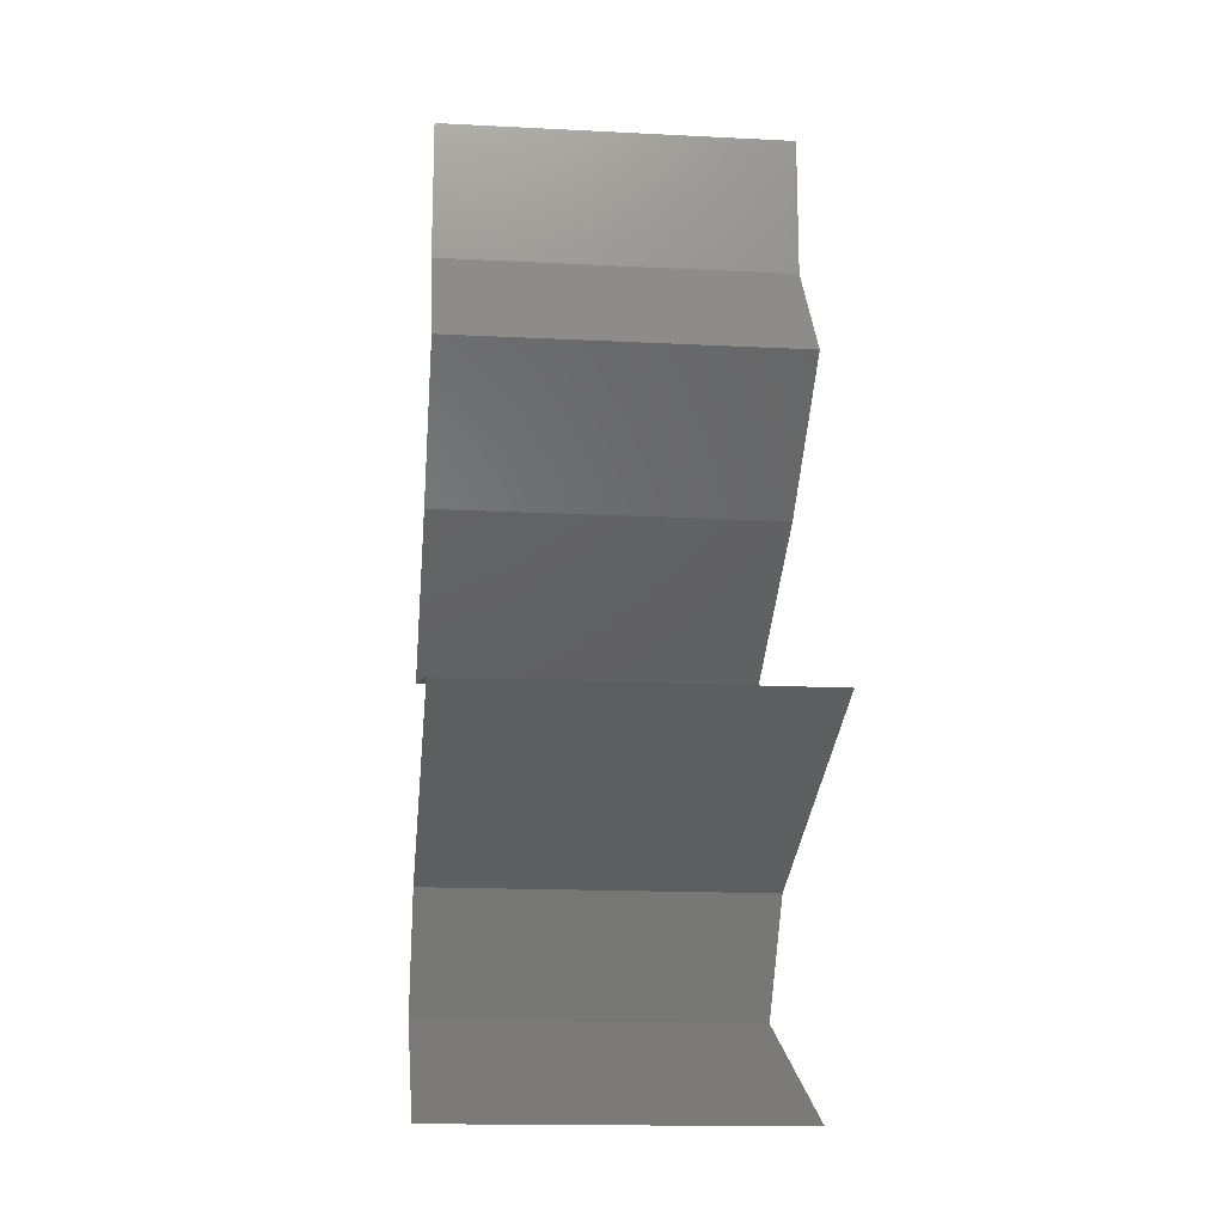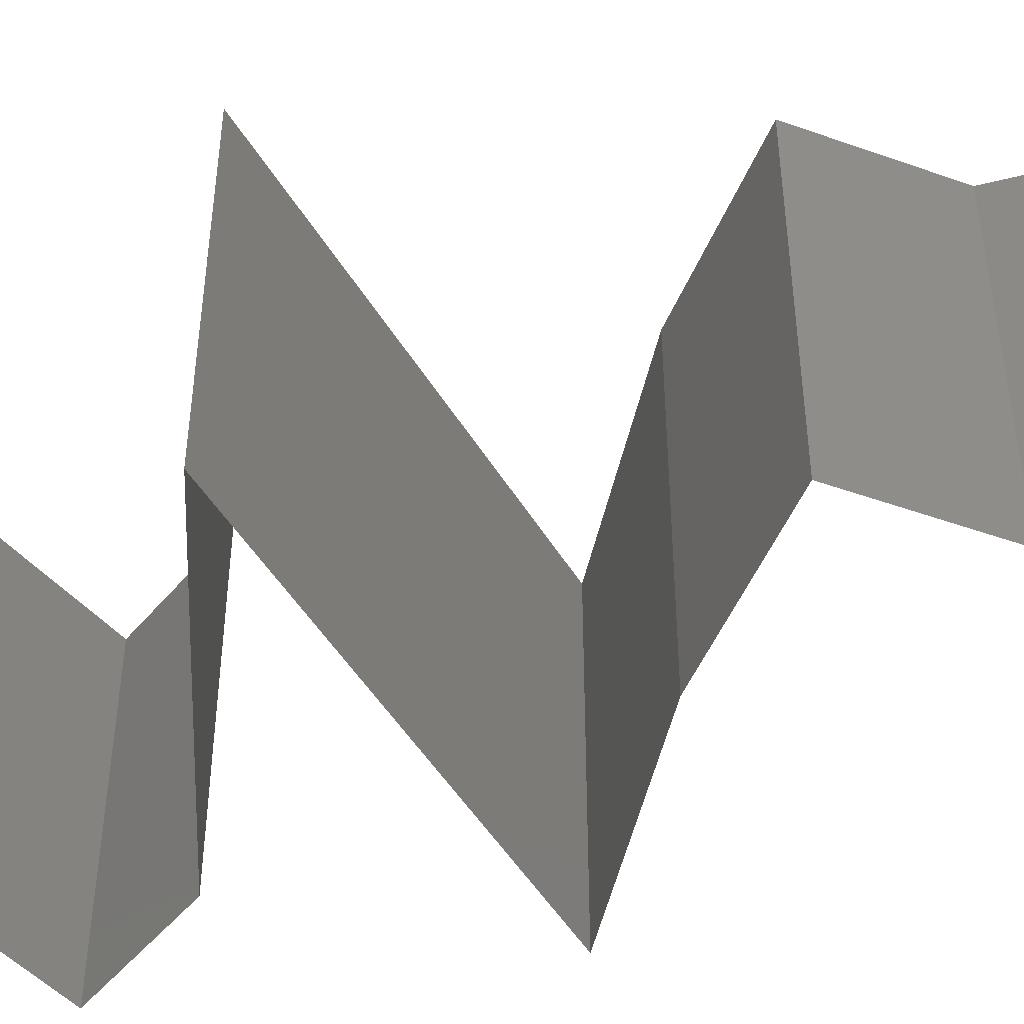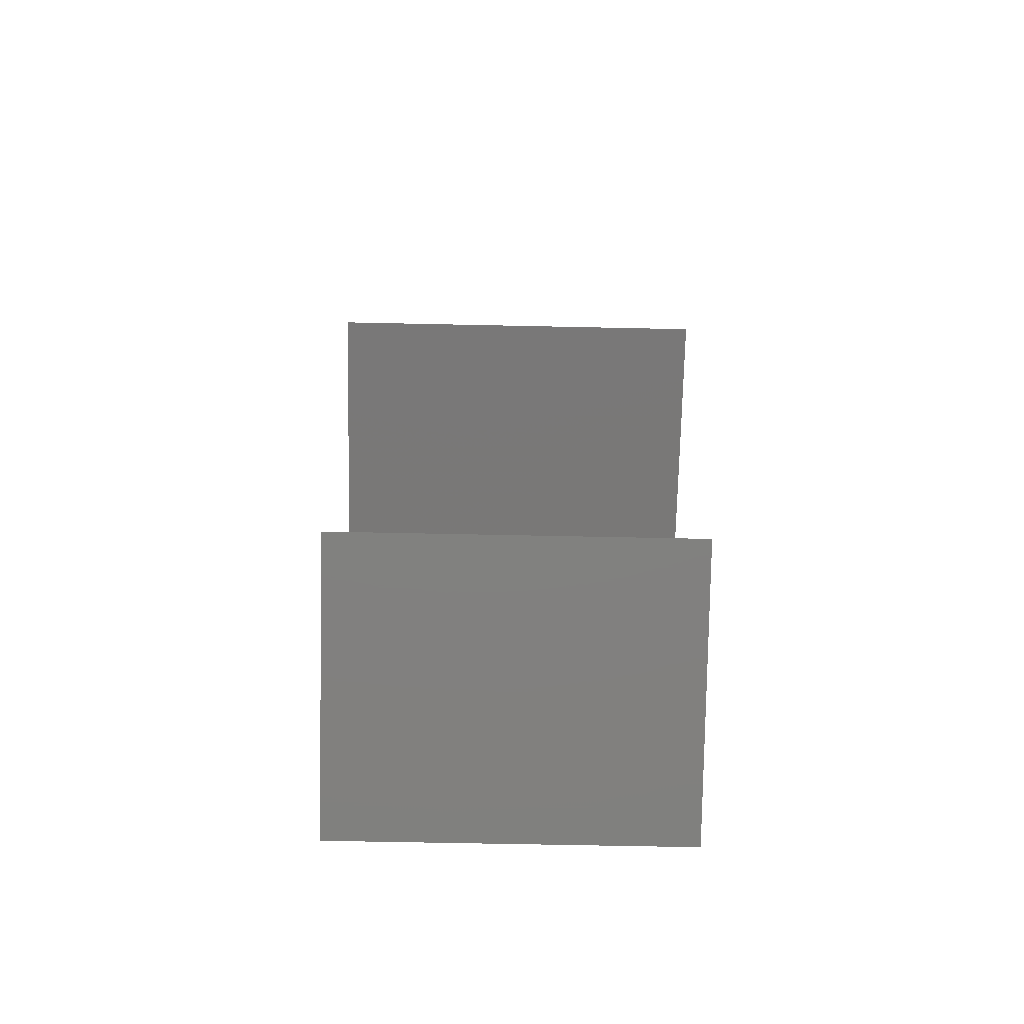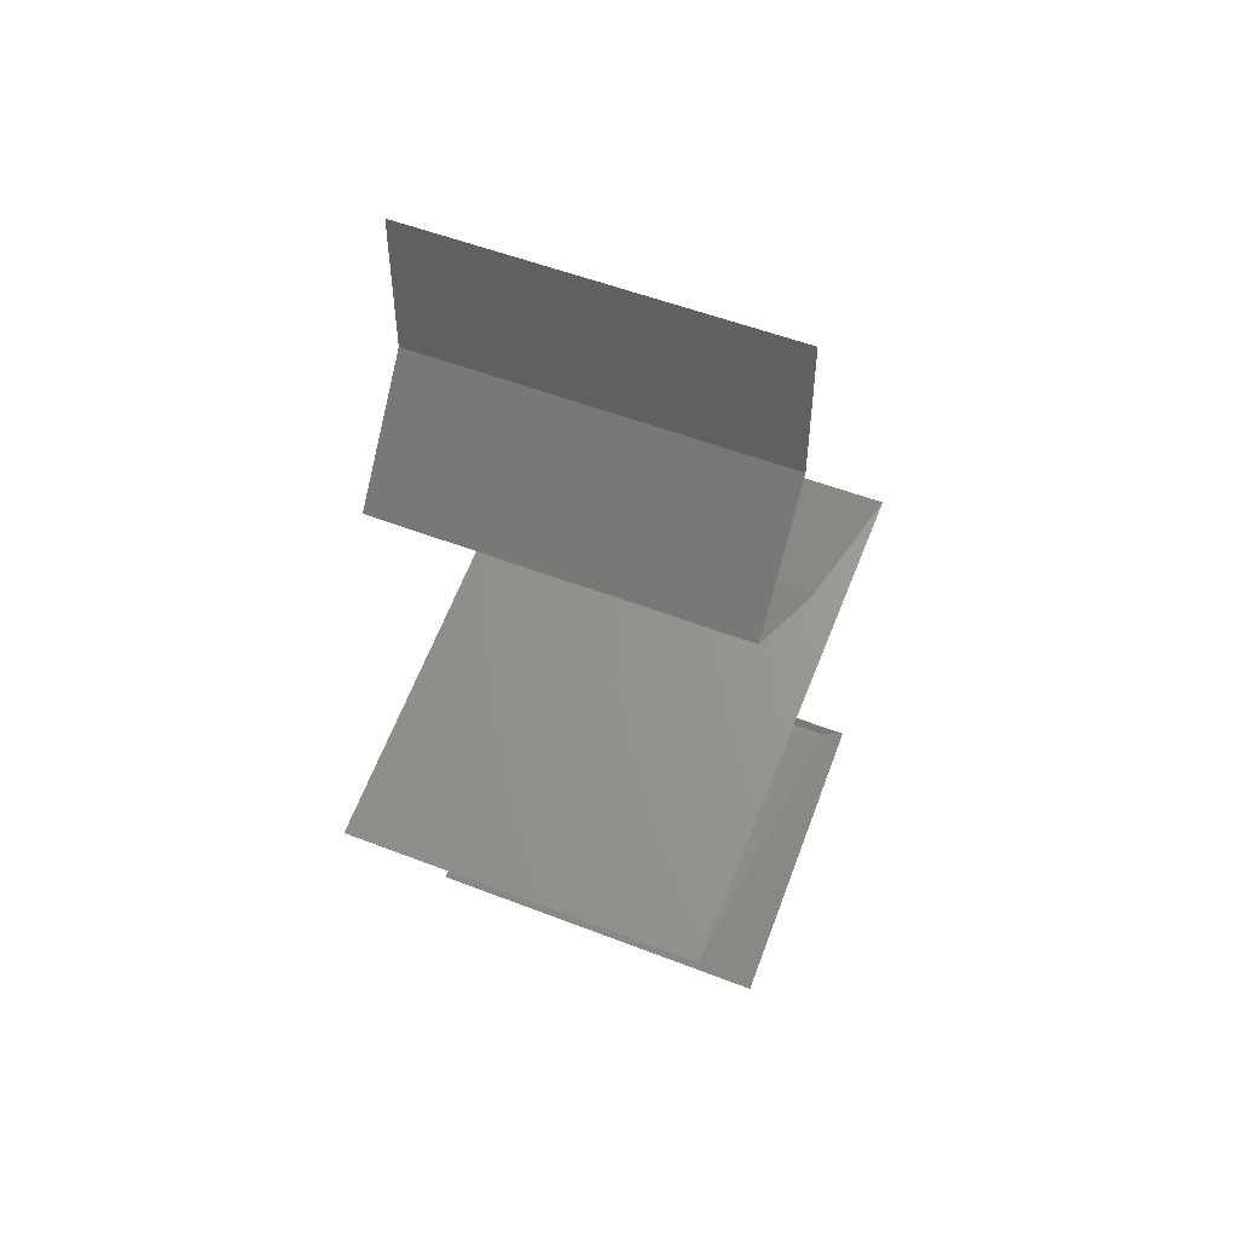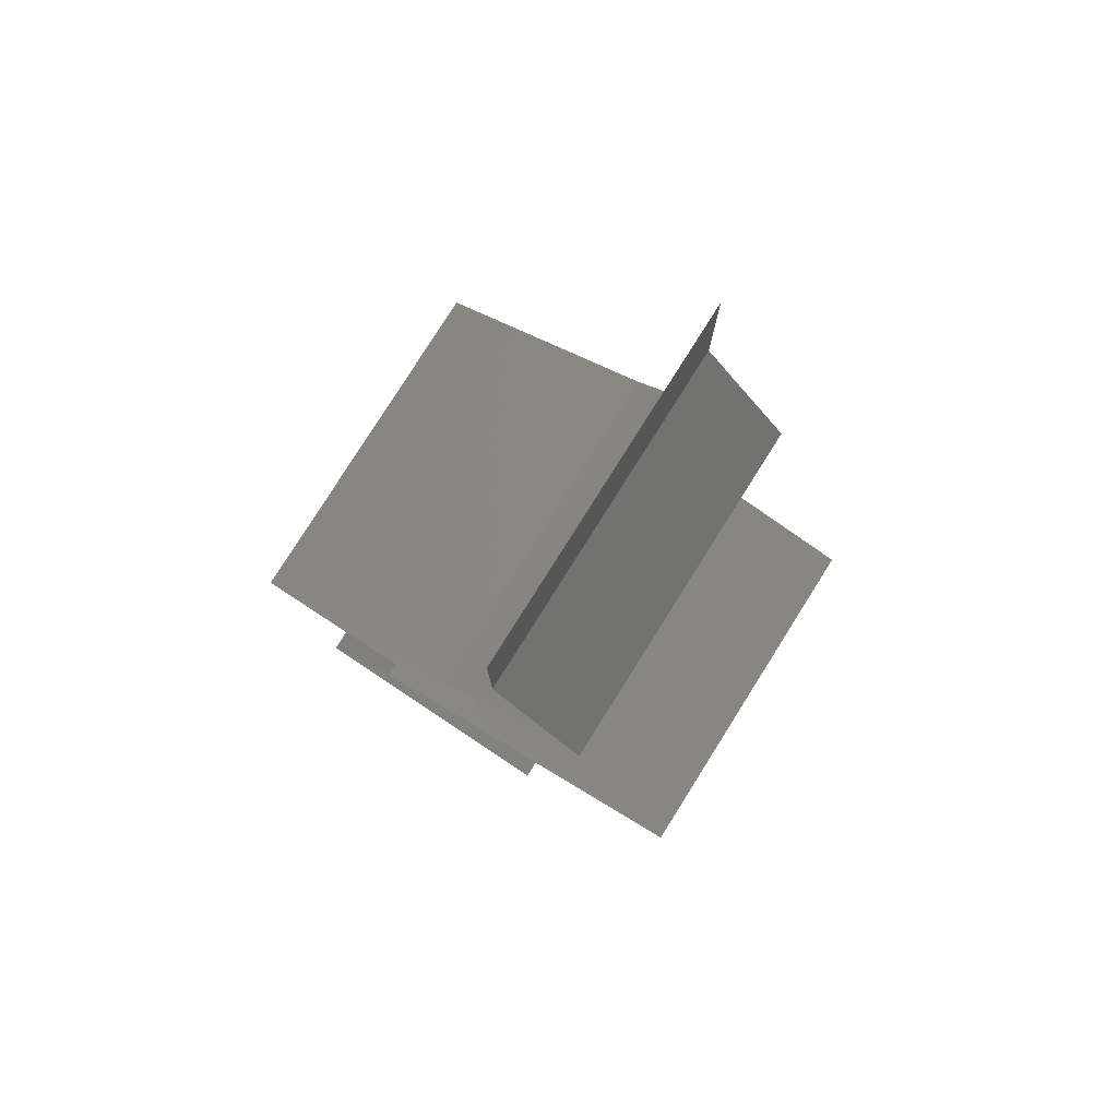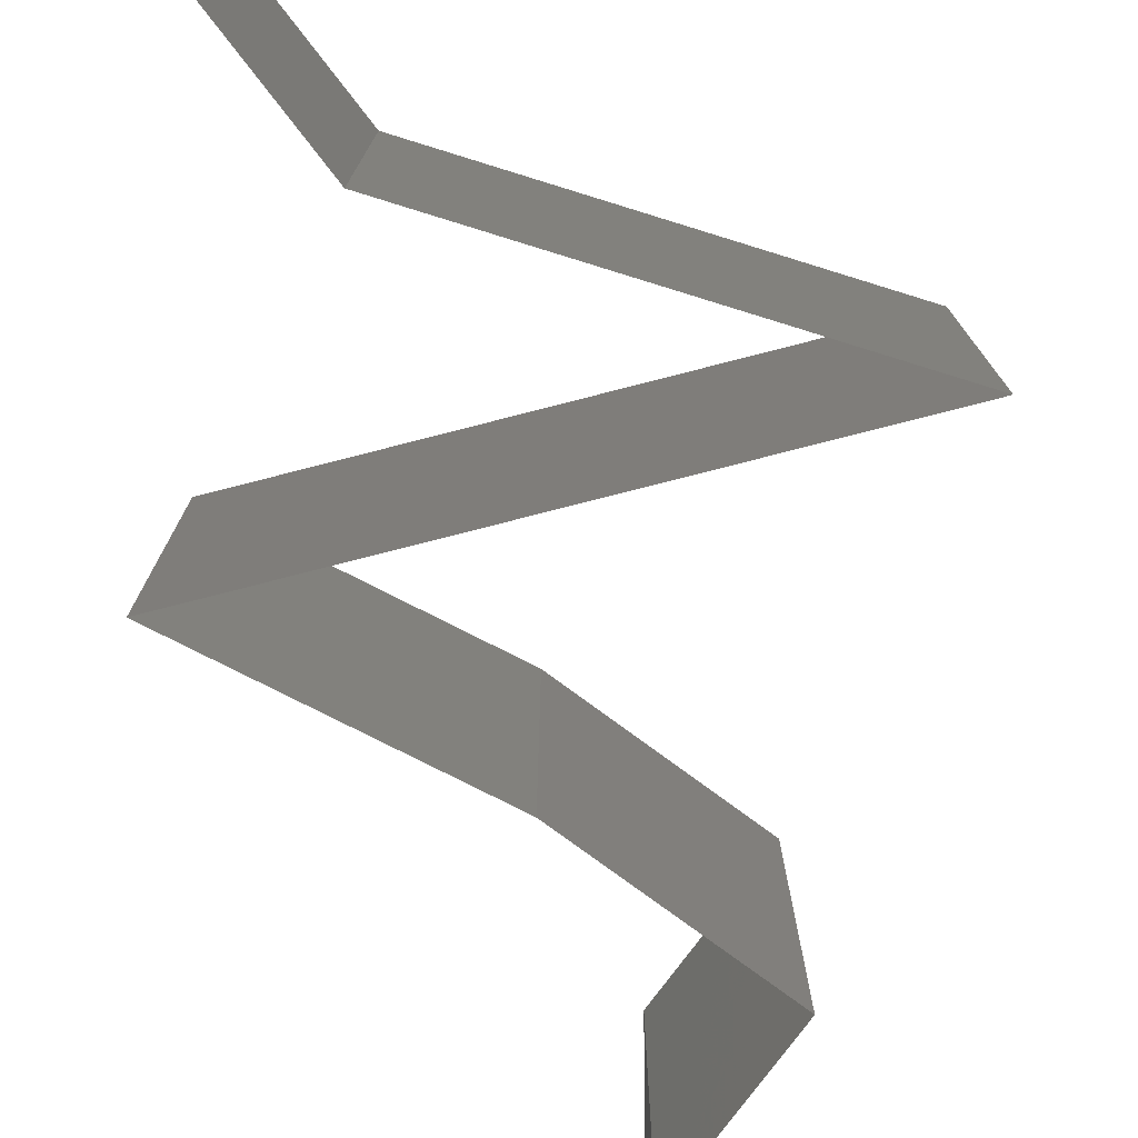
<metadata>
{"format":"stl","ext":"stl","renderer":"f3d","projection":"perspective","resolution":1024,"background":"white","views":[{"elev":-16.0,"azim":84.0,"up":"+Y"},{"elev":-47.6,"azim":105.7,"up":"+Z"},{"elev":-57.7,"azim":-91.3,"up":"+Y"},{"elev":52.7,"azim":112.7,"up":"+Y"},{"elev":79.7,"azim":32.2,"up":"+Y"},{"elev":-78.3,"azim":0.8,"up":"+Z"}]}
</metadata>
<code>
# stl→obj: 63 verts, 94 faces
v 0.04 0.06 0.02
v 0.04 0.056 0.015
v 0.04 0.06 0.01
v 0.04 0.052 0
v 0.04 0.056 0.005
v 0.04 0.052 0.01
v 0.04 0.06 0
v 0.04 0.052 0.02
v 0.0425 0.04875 0.015
v 0.04501 0.0455 0
v 0.0425 0.04875 0.005
v 0.04501 0.0455 0.01
v 0.04501 0.0455 0.02
v 0.04071 0.04225 0.005494
v 0.03641 0.039 0
v 0.03641 0.039 0.02
v 0.04071 0.04225 0.01448
v 0.03641 0.039 0.01
v 0.024 0.0325 0
v 0.02834 0.03478 0.005
v 0.024 0.0325 0.01
v 0.03207 0.03673 0.015
v 0.03232 0.03685 0.005
v 0.0281 0.03465 0.015
v 0.024 0.0325 0.02
v 0.03021 0.03575 0
v 0.03021 0.03575 0.02
v 0.03021 0.03575 0.01
v 0.033 0.03033 0
v 0.0375 0.02925 0.008017
v 0.042 0.02817 0
v 0.051 0.026 0
v 0.04455 0.02755 0.006858
v 0.051 0.026 0.01
v 0.03045 0.03095 0.006858
v 0.03021 0.031 0.01366
v 0.0375 0.02925 0.01514
v 0.04479 0.0275 0.01366
v 0.051 0.026 0.02
v 0.033 0.03033 0.02
v 0.042 0.02817 0.02
v 0.04338 0.02352 0.007896
v 0.041 0.02275 0
v 0.031 0.0195 0.02
v 0.03794 0.02176 0.01264
v 0.041 0.02275 0.02
v 0.031 0.0195 0.01
v 0.046 0.02437 0.015
v 0.03681 0.02139 0.006003
v 0.031 0.0195 0
v 0.0261 0.013 0
v 0.02855 0.01625 0.005
v 0.0261 0.013 0.01
v 0.02855 0.01625 0.015
v 0.0261 0.013 0.02
v 0.03366 0.00975 0
v 0.03312 0.009979 0.007905
v 0.04121 0.0065 0
v 0.04121 0.0065 0.01
v 0.03599 0.008746 0.01427
v 0.04121 0.0065 0.02
v 0.03097 0.0109 0.01435
v 0.03366 0.00975 0.02
f 1 2 3
f 4 5 6
f 3 5 7
f 6 2 8
f 7 5 4
f 3 2 6
f 8 2 1
f 6 5 3
f 8 9 6
f 10 11 12
f 12 9 13
f 6 11 4
f 12 11 6
f 13 9 8
f 6 9 12
f 4 11 10
f 10 14 15
f 16 17 13
f 13 17 12
f 15 14 18
f 12 14 10
f 18 17 16
f 18 14 17
f 17 14 12
f 19 20 21
f 16 22 18
f 18 23 15
f 21 24 25
f 26 20 19
f 27 22 16
f 25 24 27
f 15 23 26
f 26 23 20
f 27 24 22
f 24 28 22
f 23 28 20
f 21 28 24
f 20 28 21
f 22 28 18
f 18 28 23
f 29 30 31
f 32 33 34
f 21 35 19
f 19 35 29
f 31 33 32
f 30 36 37
f 37 38 30
f 25 36 21
f 34 38 39
f 35 36 30
f 30 38 33
f 40 36 25
f 39 38 41
f 29 35 30
f 30 33 31
f 41 37 40
f 37 36 40
f 41 38 37
f 21 36 35
f 33 38 34
f 34 42 32
f 32 42 43
f 44 45 46
f 47 45 44
f 46 48 39
f 43 49 50
f 39 48 34
f 50 49 47
f 45 48 46
f 42 48 45
f 43 42 49
f 34 48 42
f 42 45 49
f 49 45 47
f 51 52 53
f 44 54 47
f 47 52 50
f 53 54 55
f 50 52 51
f 55 54 44
f 47 54 53
f 53 52 47
f 56 57 58
f 58 57 59
f 51 57 56
f 53 57 51
f 59 60 61
f 55 62 53
f 61 60 63
f 63 62 55
f 57 60 59
f 62 57 53
f 62 60 57
f 63 60 62

</code>
